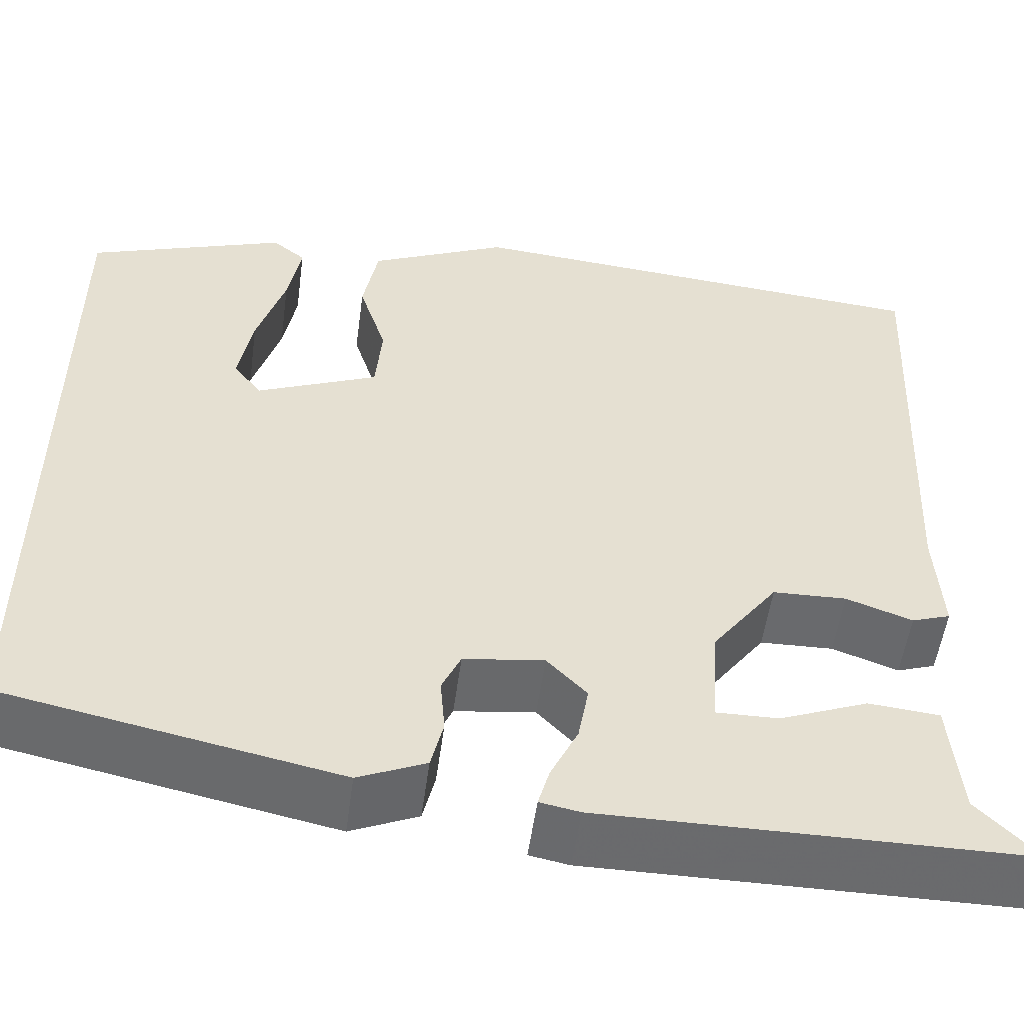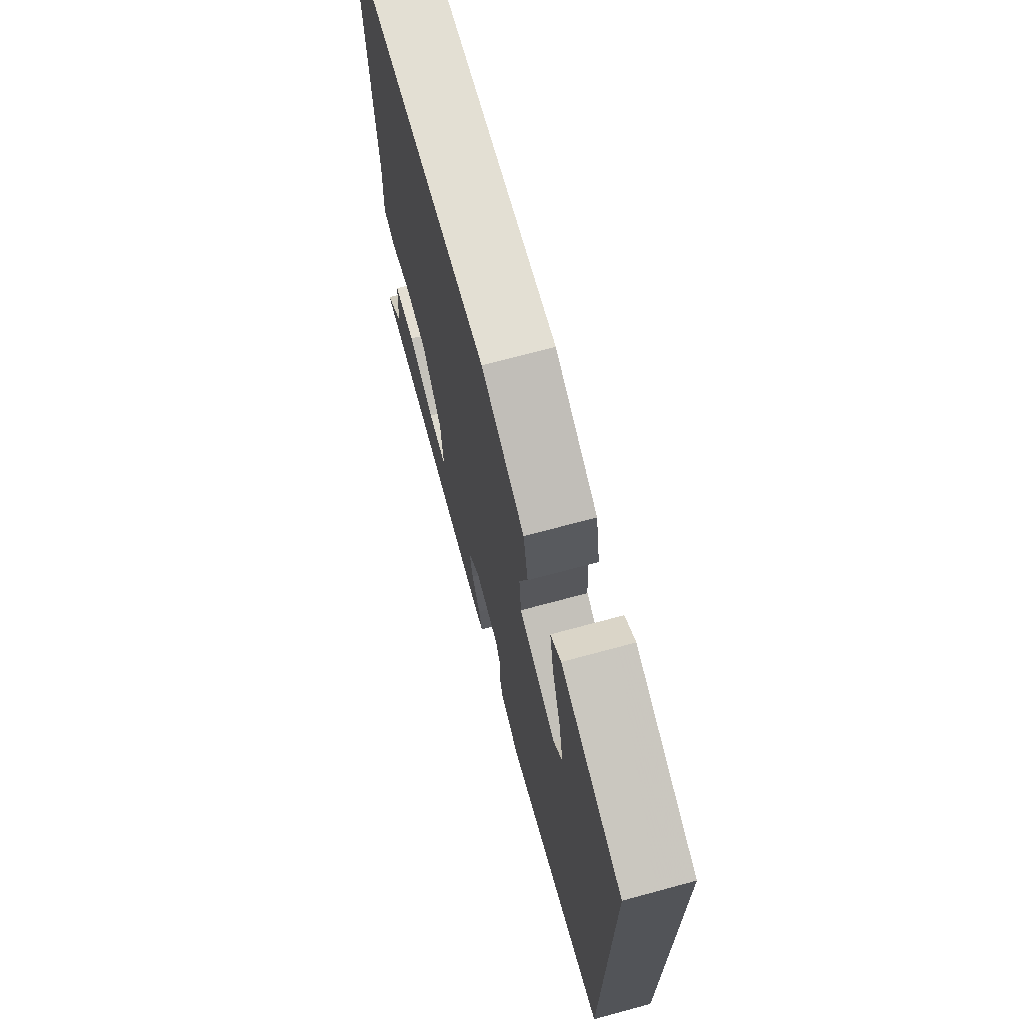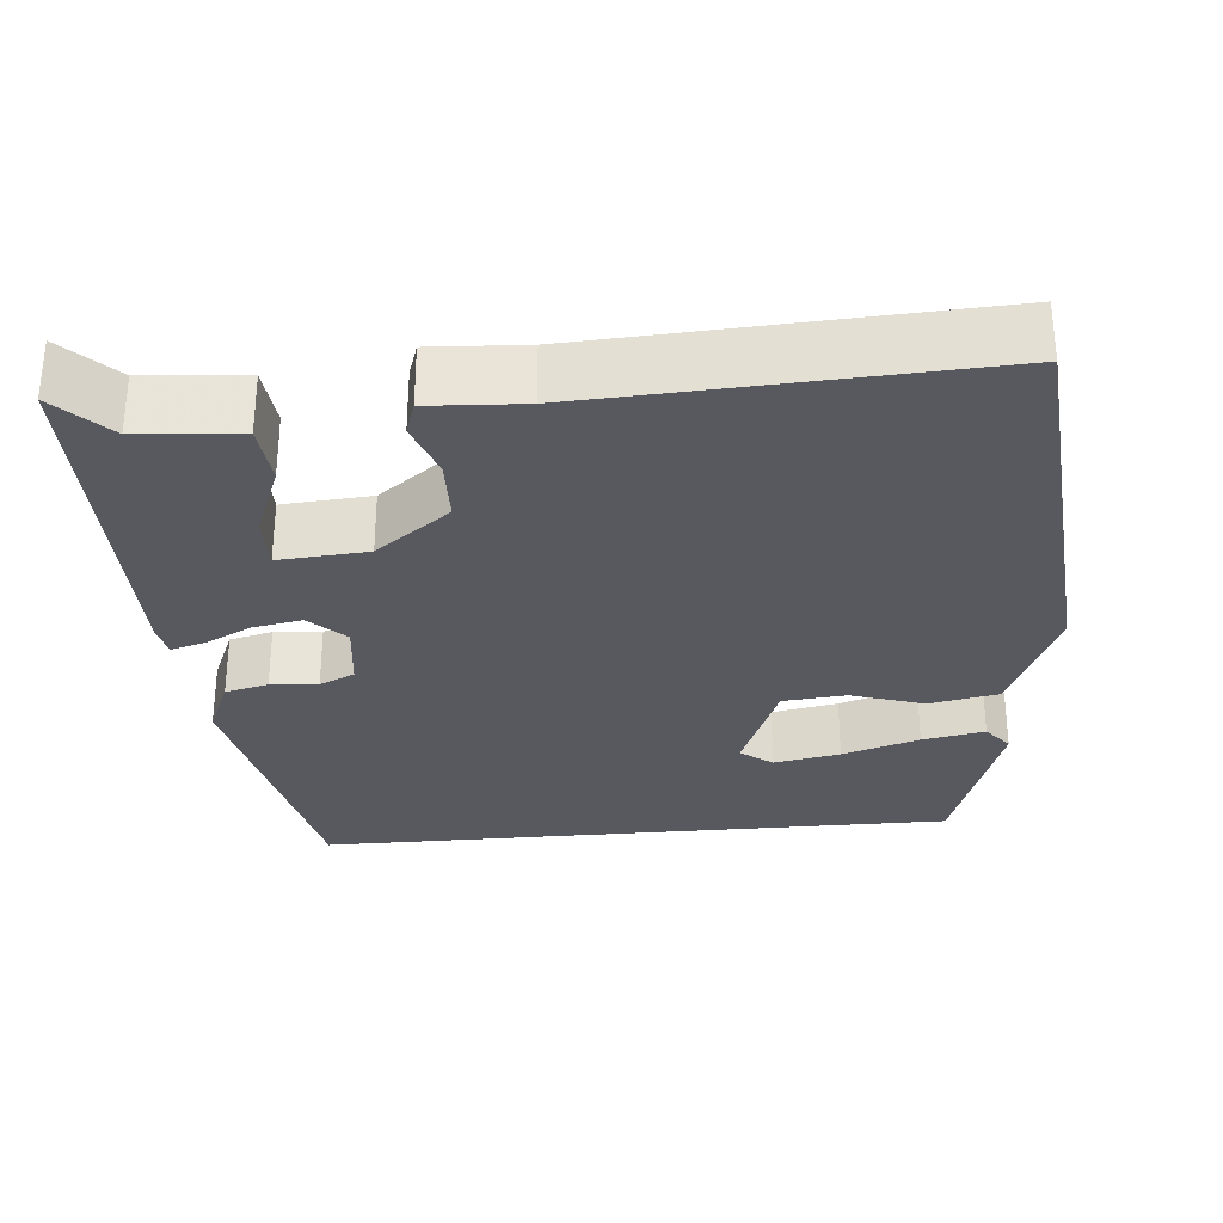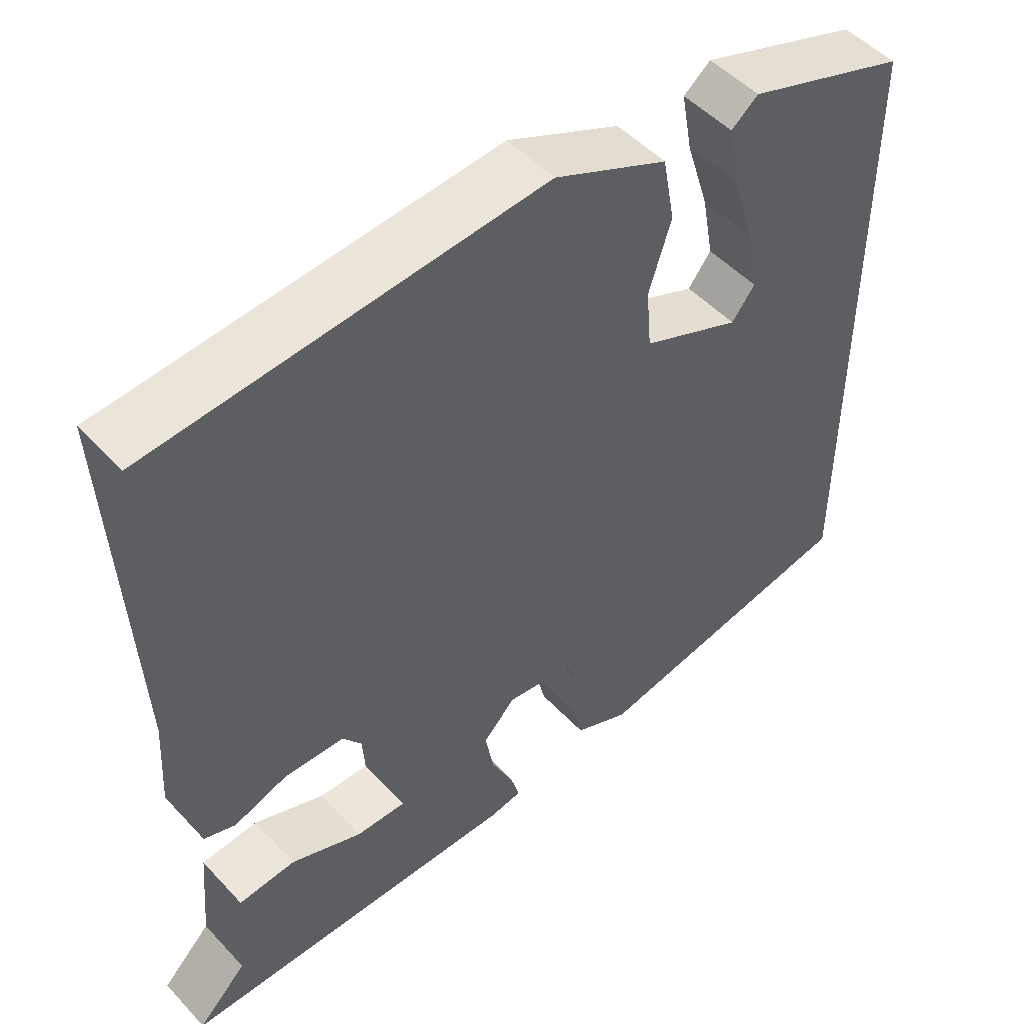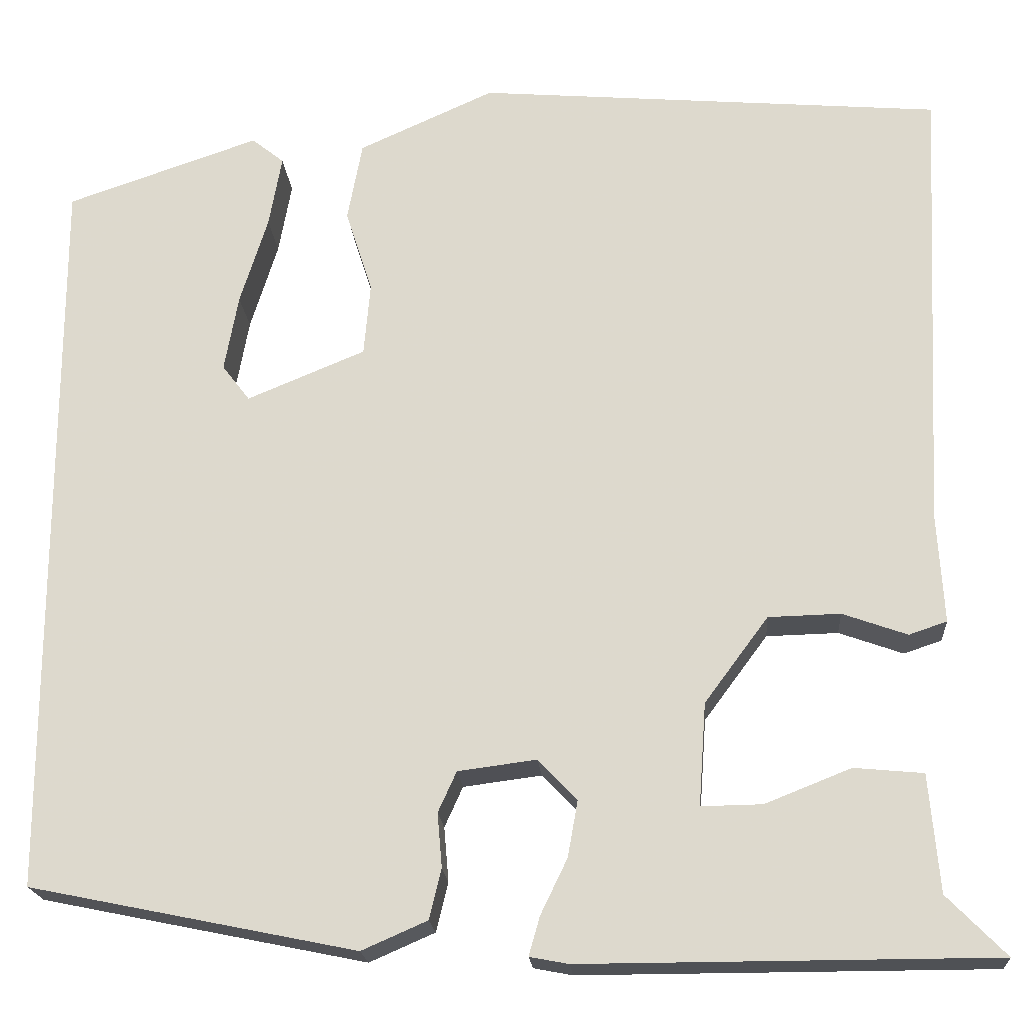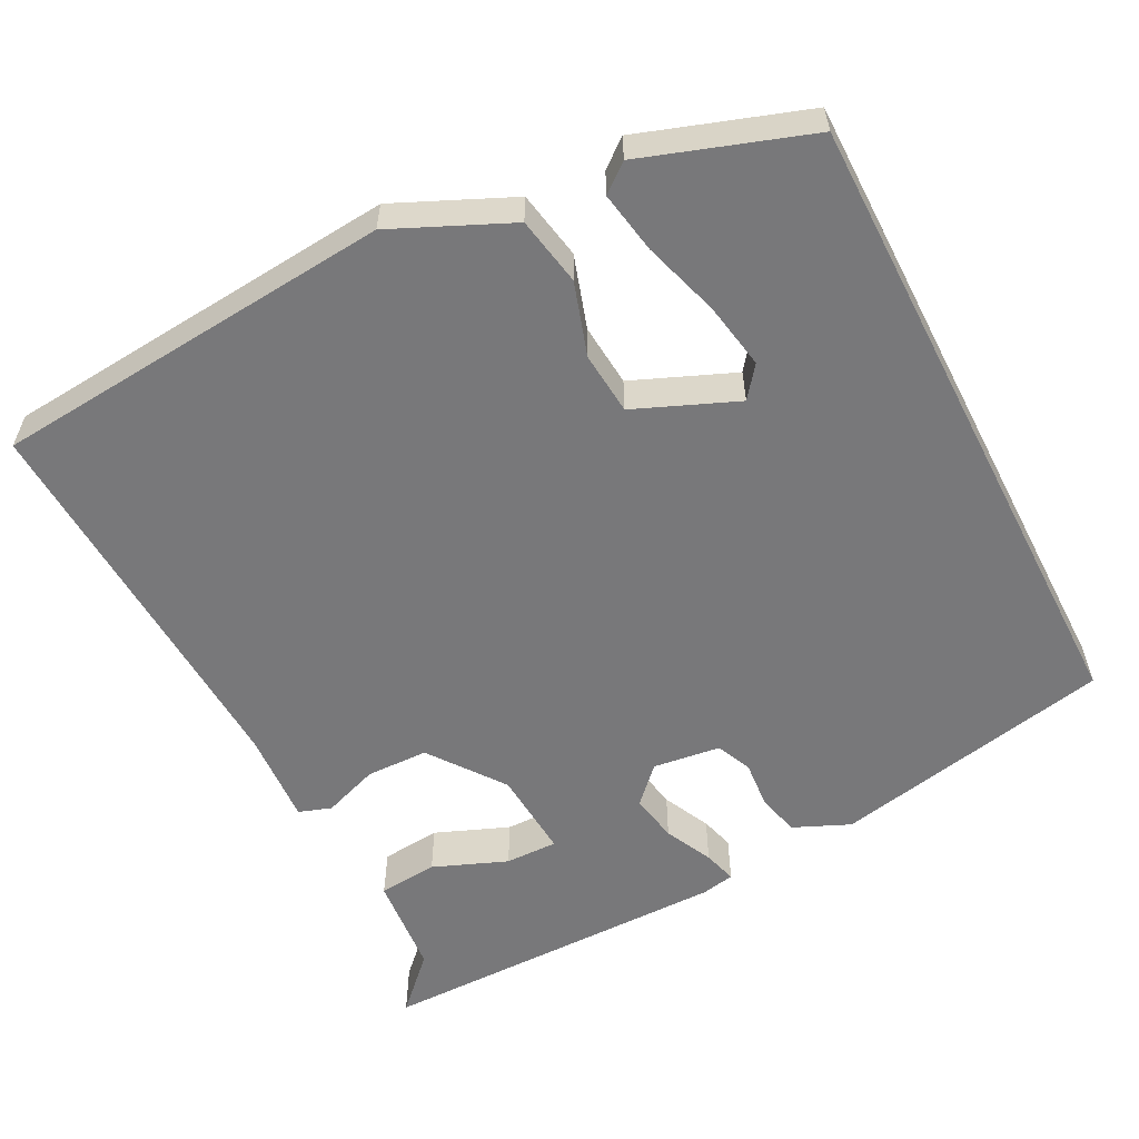
<metadata>
{"format":"obj","ext":"obj","renderer":"f3d","projection":"perspective","resolution":1024,"background":"white","views":[{"elev":-53.2,"azim":172.3,"up":"+Z"},{"elev":71.1,"azim":74.9,"up":"+Z"},{"elev":-30.4,"azim":-84.8,"up":"+Y"},{"elev":49.9,"azim":-40.9,"up":"+Z"},{"elev":-19.8,"azim":-175.7,"up":"+Z"},{"elev":-57.5,"azim":27.2,"up":"+Y"}]}
</metadata>
<code>
v -0.515 0.07 -0.469
v -0.451 0.07 -0.404
v -0.44 0.07 -0.277
v -0.365 0.07 -0.27
v -0.272 0.07 -0.307
v -0.206 0.07 -0.308
v -0.214 0.07 -0.197
v -0.283 0.07 -0.104
v -0.361 0.07 -0.102
v -0.431 0.07 -0.127
v -0.472 0.07 -0.113
v -0.465 0.07 0.005
v -0.489 0.07 0.497
v 0.016 0.07 0.54
v 0.163 0.07 0.474
v 0.179 0.07 0.388
v 0.15 0.07 0.297
v 0.157 0.07 0.218
v 0.285 0.07 0.165
v 0.315 0.07 0.204
v 0.3 0.07 0.287
v 0.27 0.07 0.383
v 0.256 0.07 0.461
v 0.291 0.07 0.489
v 0.5 0.07 0.418
v 0.5 0.07 -0.382
v 0.147 0.07 -0.454
v 0.076 0.07 -0.423
v 0.063 0.07 -0.369
v 0.068 0.07 -0.31
v 0.048 0.07 -0.266
v -0.037 0.07 -0.255
v -0.079 0.07 -0.299
v -0.068 0.07 -0.36
v -0.039 0.07 -0.42
v -0.027 0.07 -0.462
v -0.069 0.07 -0.47
v -0.515 0 -0.469
v -0.451 0 -0.404
v -0.44 0 -0.277
v -0.365 0 -0.27
v -0.272 0 -0.307
v -0.206 0 -0.308
v -0.214 0 -0.197
v -0.283 0 -0.104
v -0.361 0 -0.102
v -0.431 0 -0.127
v -0.472 0 -0.113
v -0.465 0 0.005
v -0.489 0 0.497
v 0.016 0 0.54
v 0.163 0 0.474
v 0.179 0 0.388
v 0.15 0 0.297
v 0.157 0 0.218
v 0.285 0 0.165
v 0.315 0 0.204
v 0.3 0 0.287
v 0.27 0 0.383
v 0.256 0 0.461
v 0.291 0 0.489
v 0.5 0 0.418
v 0.5 0 -0.382
v 0.147 0 -0.454
v 0.076 0 -0.423
v 0.063 0 -0.369
v 0.068 0 -0.31
v 0.048 0 -0.266
v -0.037 0 -0.255
v -0.079 0 -0.299
v -0.068 0 -0.36
v -0.039 0 -0.42
v -0.027 0 -0.462
v -0.069 0 -0.47
f 34 35 36 37
f 33 34 37 1
f 32 33 1 2
f 27 28 29 30
f 27 30 31
f 26 27 31
f 25 26 31
f 21 22 23 24
f 20 21 24 25
f 19 20 25 31
f 14 15 16 17
f 12 13 14 17
f 12 17 18
f 9 10 11 12
f 8 9 12 18
f 7 8 18 19
f 2 3 4 5
f 2 5 6
f 32 2 6
f 7 19 31 32
f 6 7 32
f 74 73 72 71
f 38 74 71 70
f 39 38 70 69
f 67 66 65 64
f 68 67 64
f 68 64 63
f 68 63 62
f 61 60 59 58
f 62 61 58 57
f 68 62 57 56
f 54 53 52 51
f 54 51 50 49
f 55 54 49
f 49 48 47 46
f 55 49 46 45
f 56 55 45 44
f 42 41 40 39
f 43 42 39
f 43 39 69
f 69 68 56 44
f 69 44 43
f 1 38 39 2
f 2 39 40 3
f 3 40 41 4
f 4 41 42 5
f 5 42 43 6
f 6 43 44 7
f 7 44 45 8
f 8 45 46 9
f 9 46 47 10
f 10 47 48 11
f 11 48 49 12
f 12 49 50 13
f 13 50 51 14
f 14 51 52 15
f 15 52 53 16
f 16 53 54 17
f 17 54 55 18
f 18 55 56 19
f 19 56 57 20
f 20 57 58 21
f 21 58 59 22
f 22 59 60 23
f 23 60 61 24
f 24 61 62 25
f 25 62 63 26
f 26 63 64 27
f 27 64 65 28
f 28 65 66 29
f 29 66 67 30
f 30 67 68 31
f 31 68 69 32
f 32 69 70 33
f 33 70 71 34
f 34 71 72 35
f 35 72 73 36
f 36 73 74 37
f 37 74 38 1

</code>
